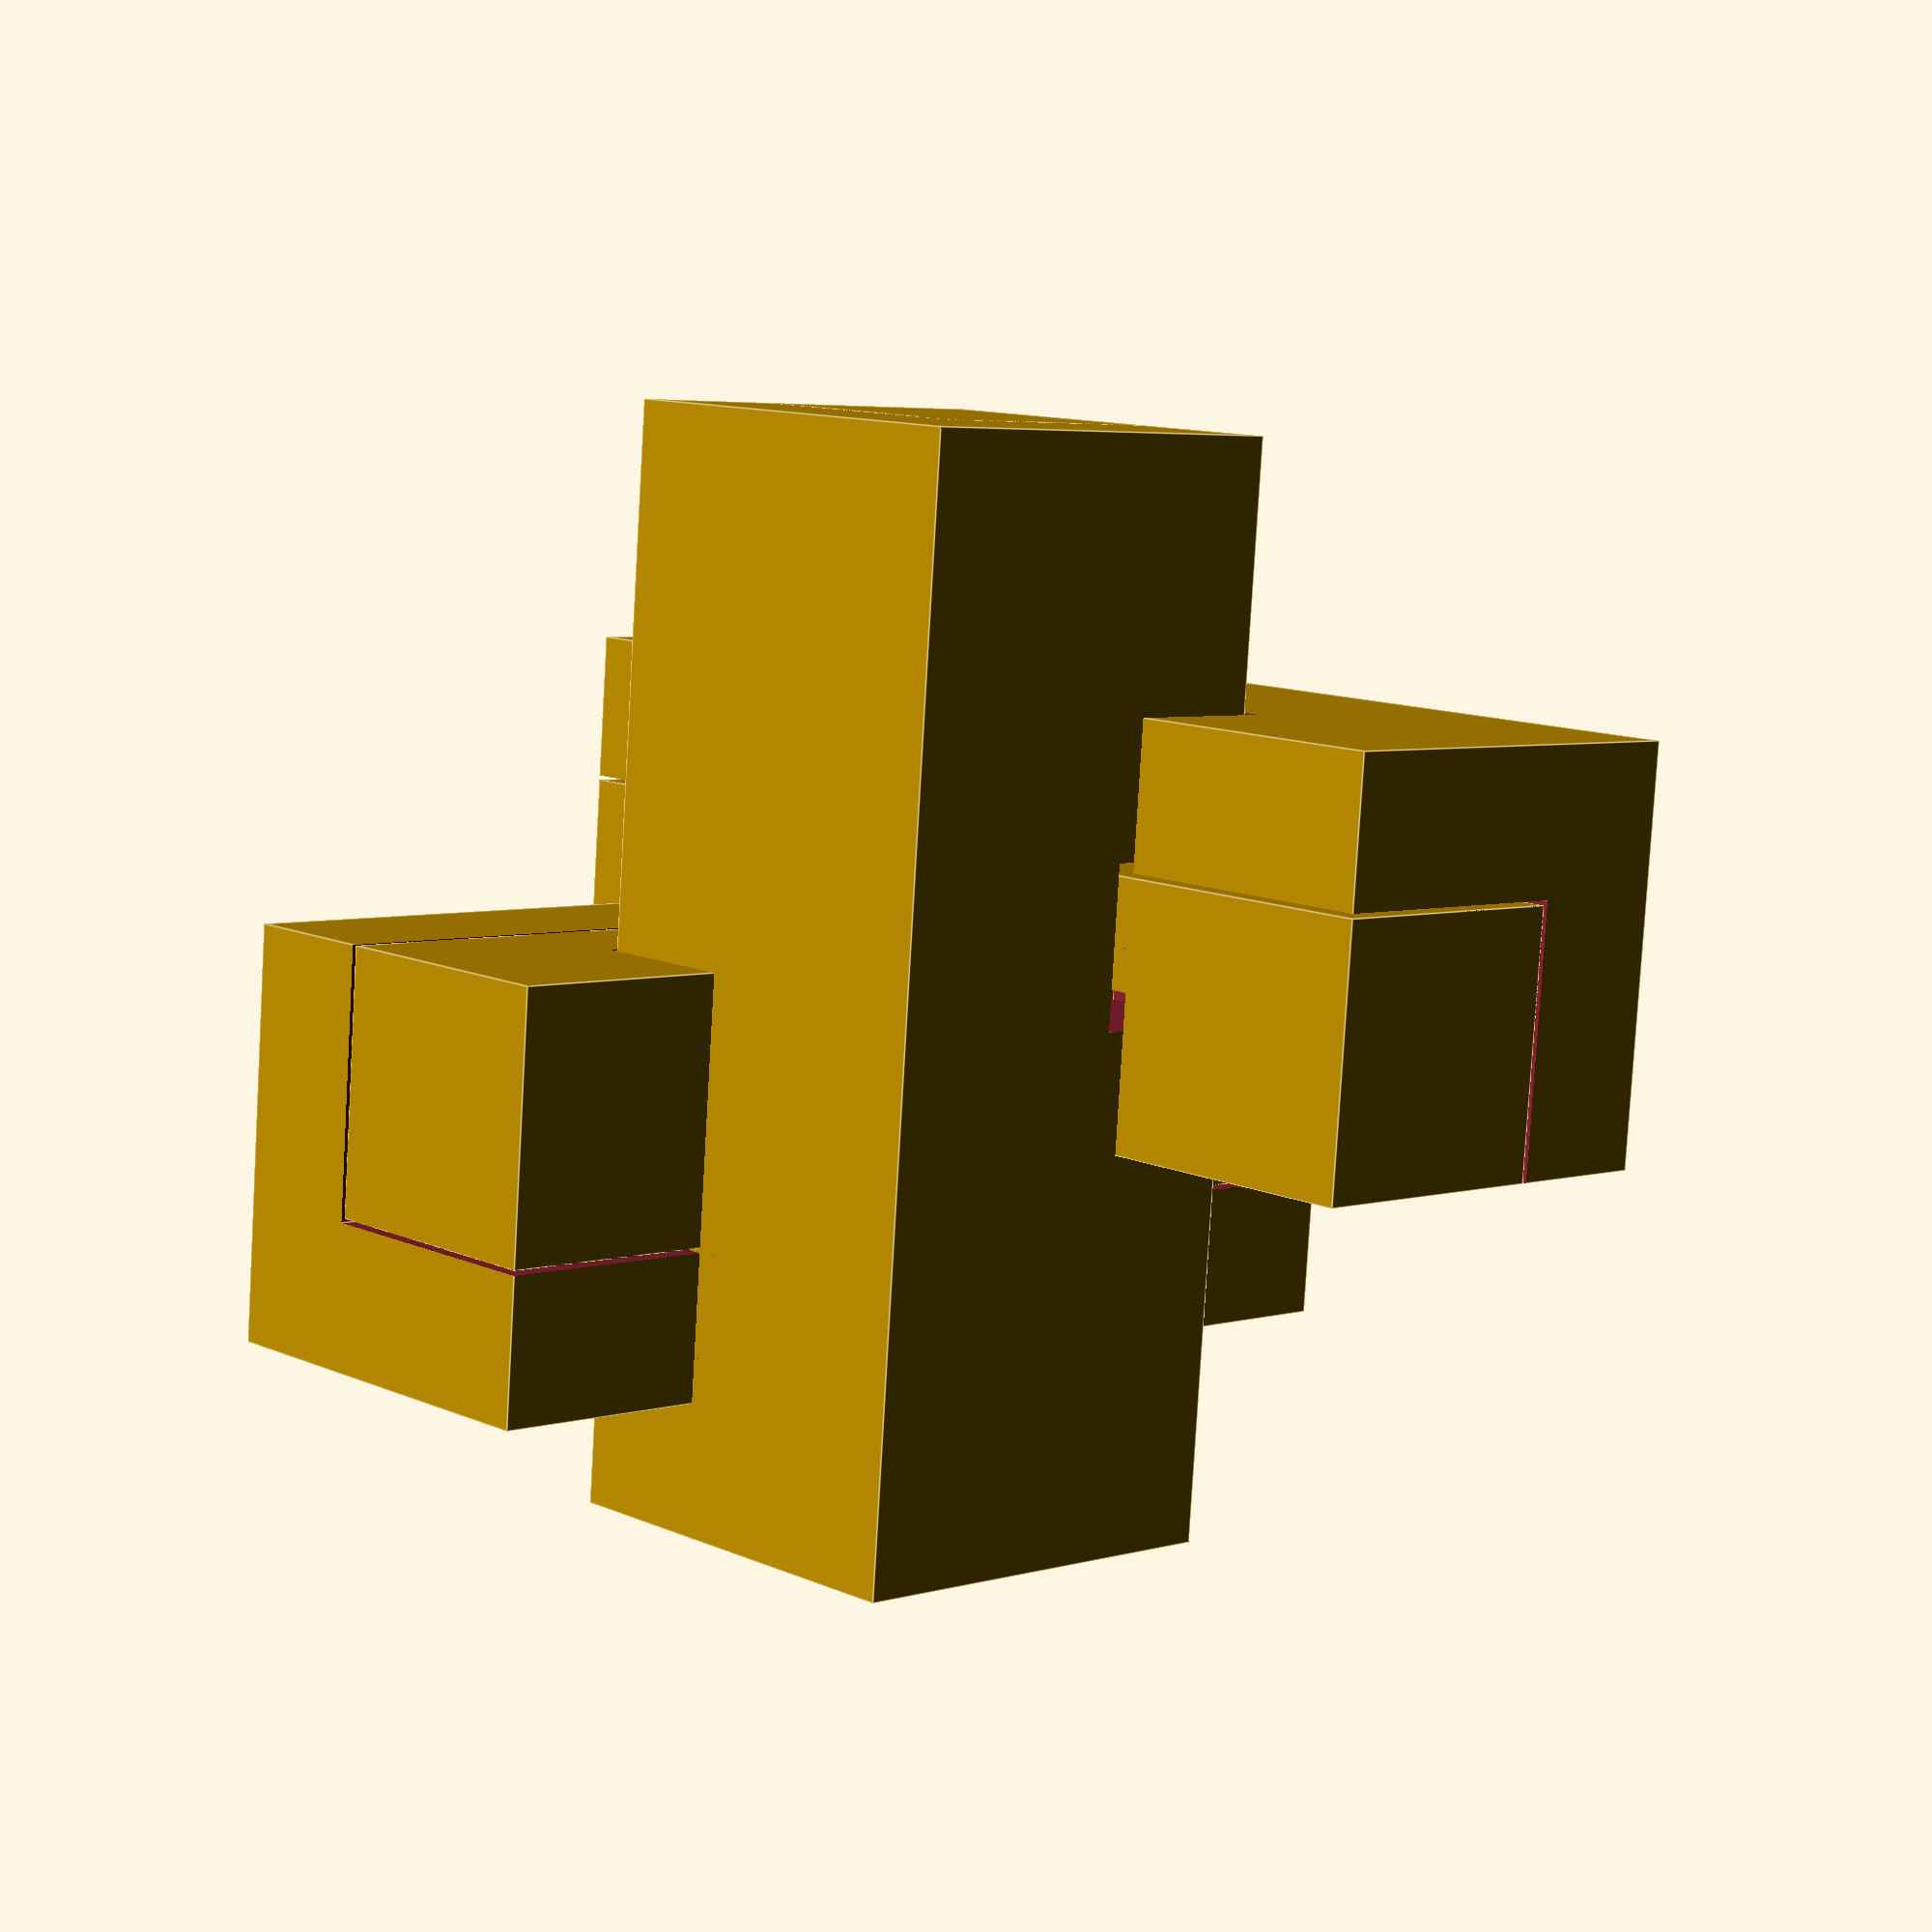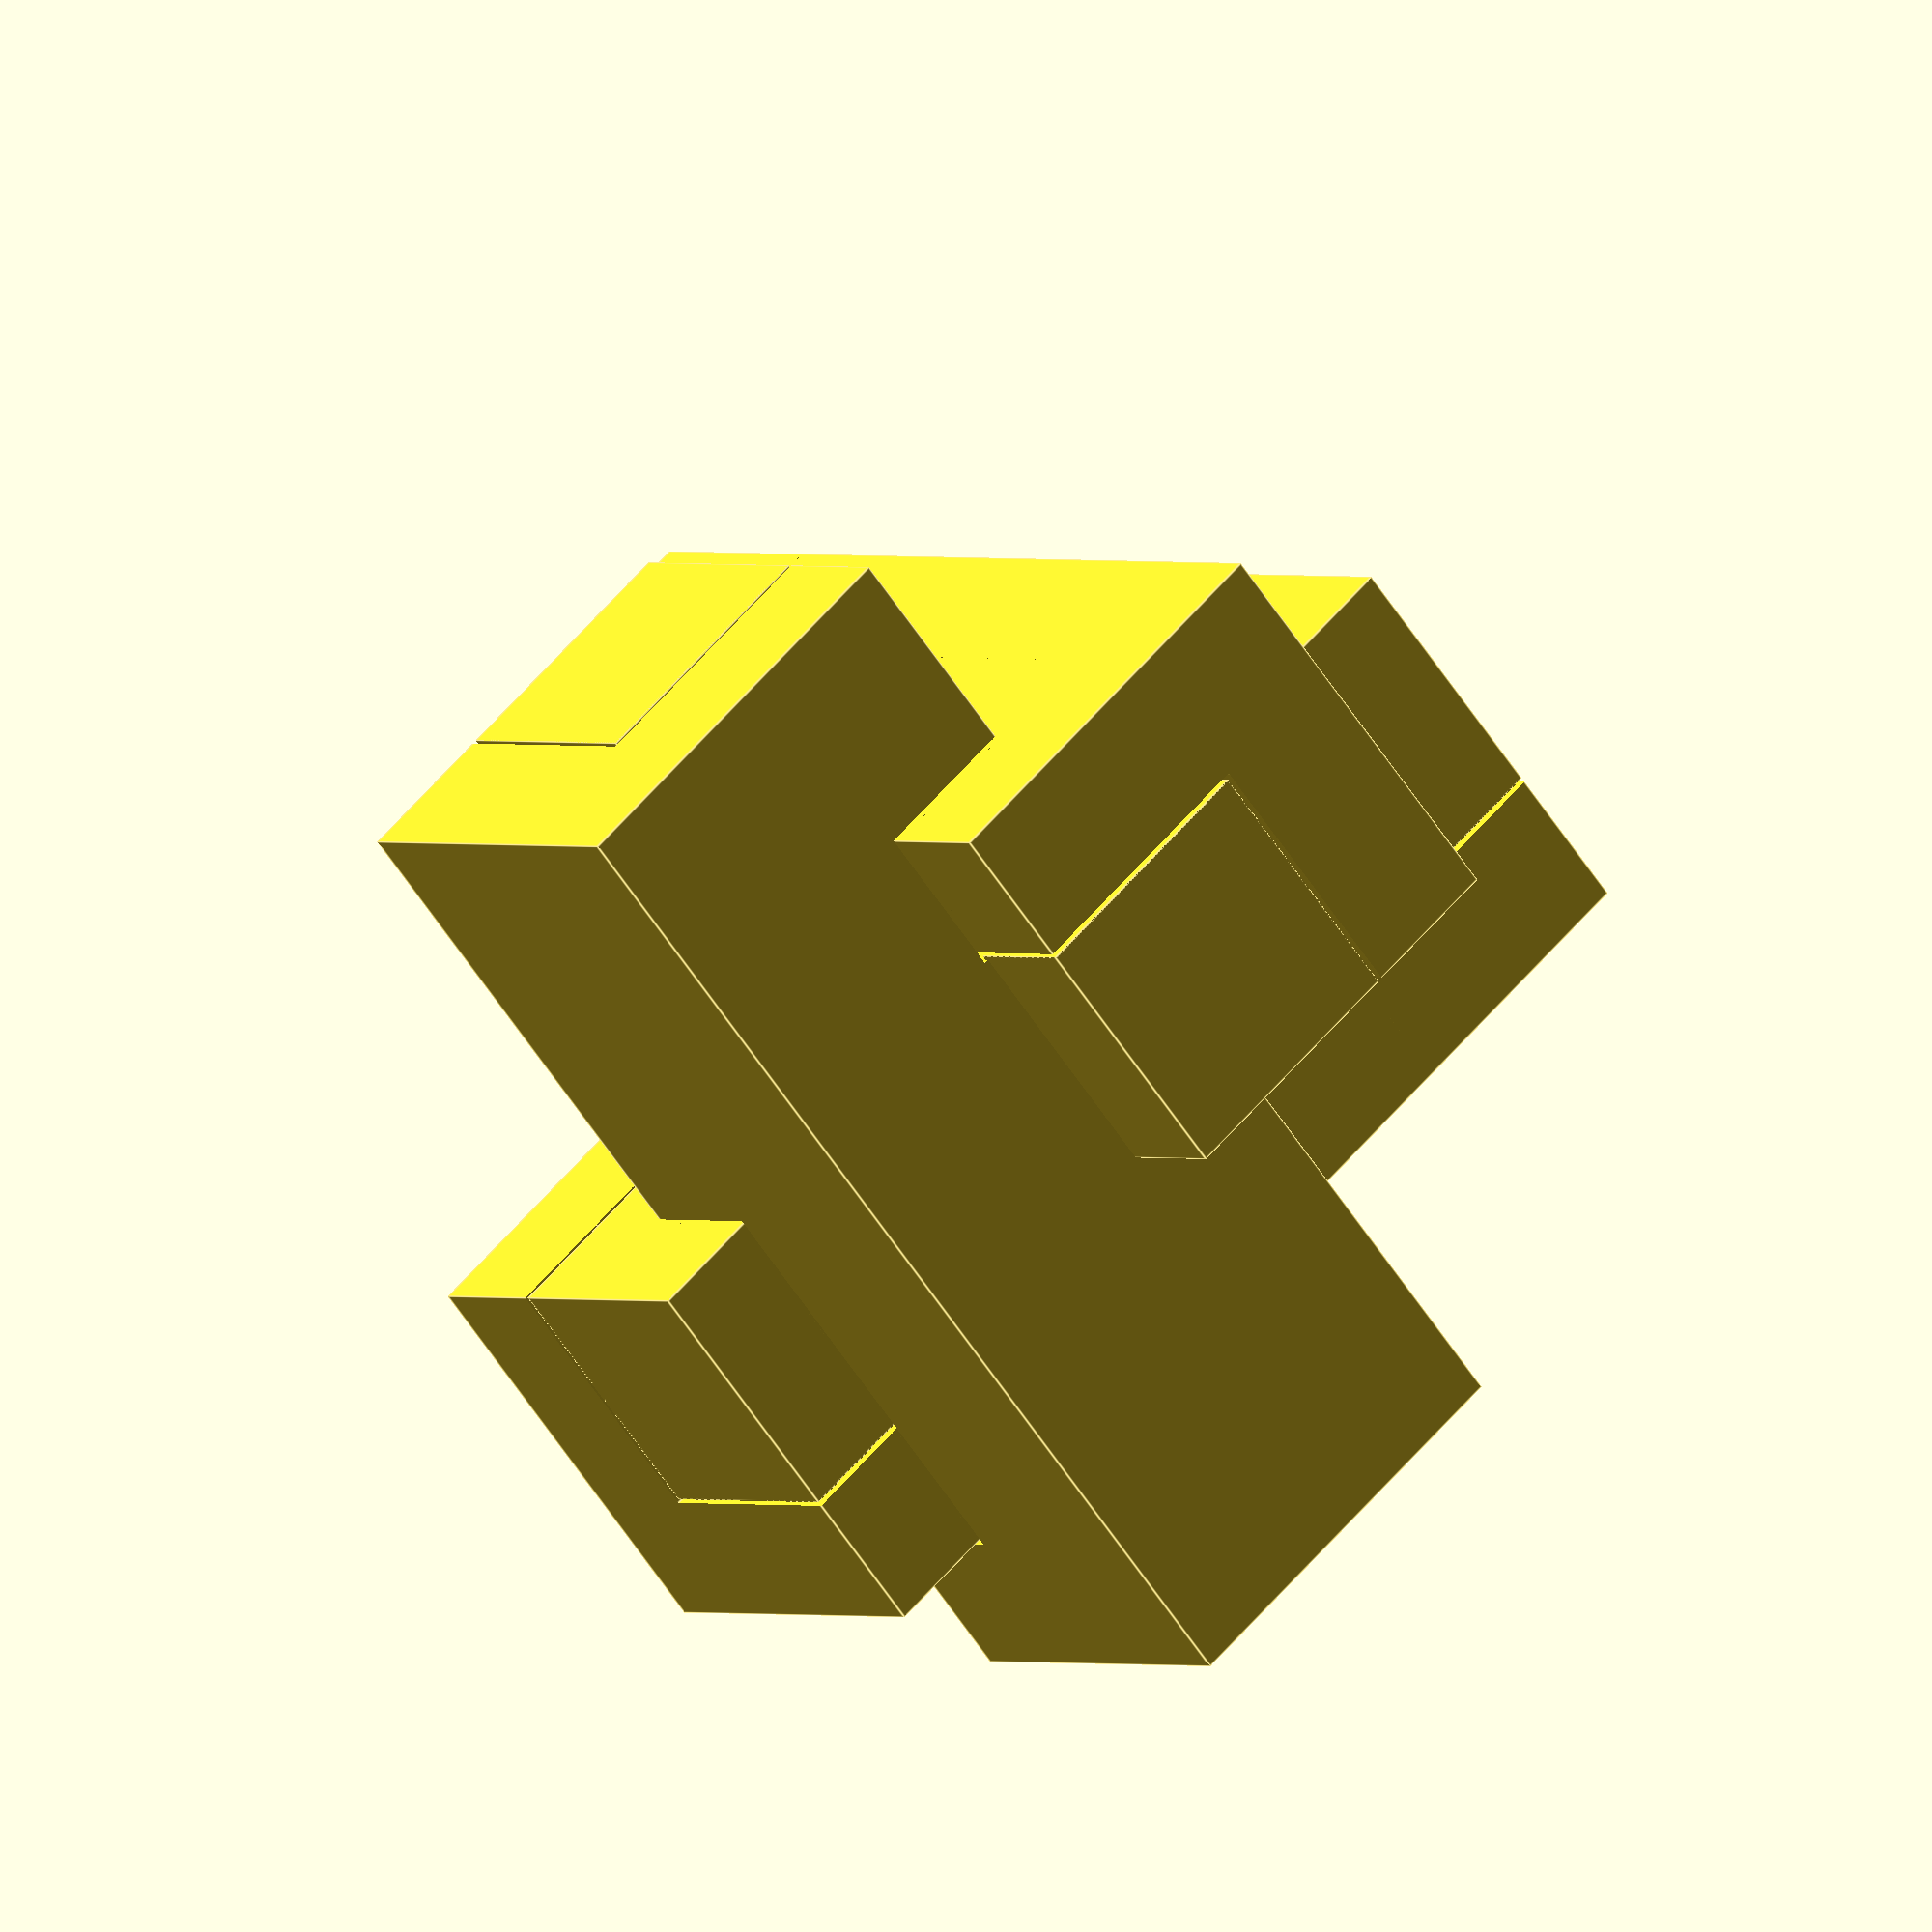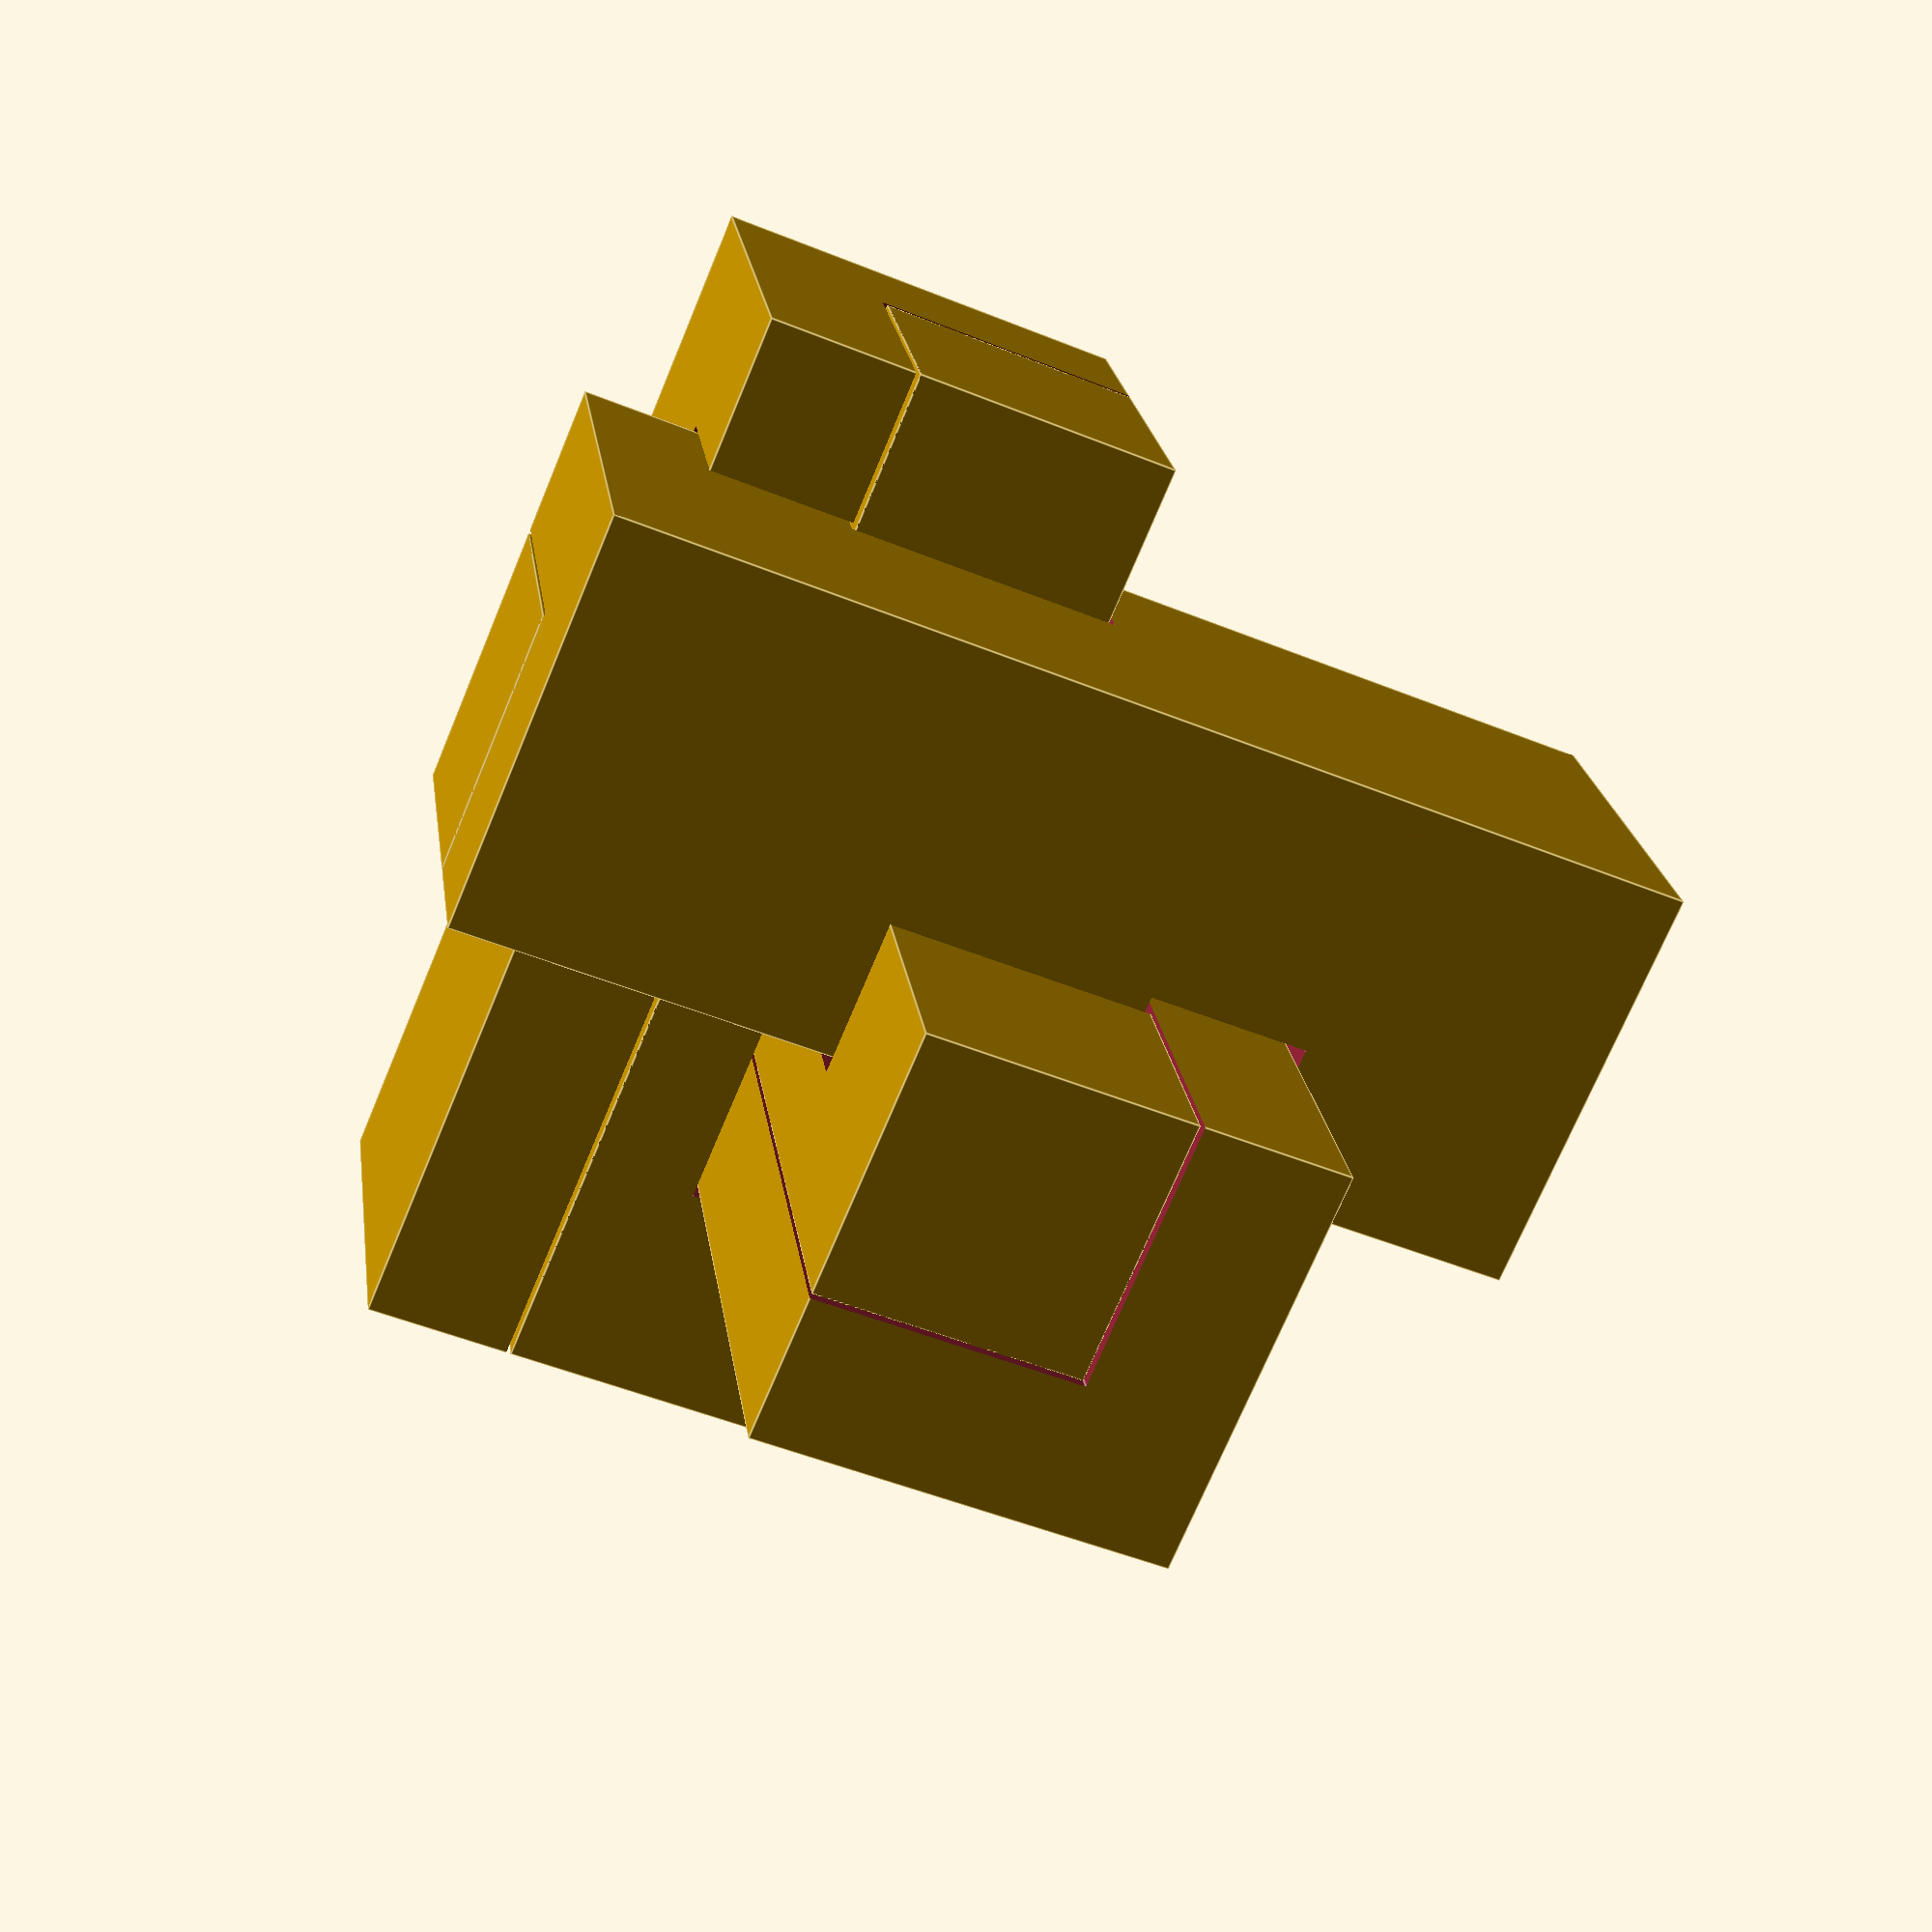
<openscad>
h=57;
t=6;
s=14;
g=0.5;

module inside(a=0) {
    cube([s+a,s+a,h+a], center=true);
}
module outside() {
    difference() {
        translate([-(s-t)/2,-(s-t)/2,0])
        cube([s+(s-t),s+(s-t),h], center=true);
        scale([2,2,1])
        translate([s/4+g/4,s/4+g/4,0])
        inside(g);
    }
}

module cuts() {
    cube([s+g,s+g,s+g], center=true);
}

module cutt(xs) {
    cube([xs[0]+g,xs[1]+g,xs[2]+g], center=true);
}

module inside1() {
    difference() {
        inside();
        translate([t,0,-h/2+s/2+s])
        cuts();
        translate([t,-t,-h/2+s/2+s*2])
        cuts();
    }
}

module inside2() {
    difference() {
        inside();
        translate([t,0,-h/2+s/2+s])
        cuts();
        translate([0,-t,h/2-(s-t)/2-(s-t)+g])
        cutt([s,s,s-t]);
    }
}

module inside3() {
    difference() {
        inside();
        translate([t,0,h/2-(s+s-t)/2-t*2])
        cube([s+g,s+g,s+(s-t)+g], center=true);
    }
}

module outside1() {
    difference() {
        outside();
        translate([-(s-t),t,-h/2+s/2+s])
        cuts();
        translate([t,-(s-t),-h/2+(s-t)/2+s*3-(s-t)])
        cutt([s,s,s-t]);
    }
}

module outside2() {
    difference() {
        outside();
        translate([t,-(s-t),h/2-(s-t)/2-s-(s-t)+g])
        cutt([s,s,s-t]);
    }
}

module outside3() {
    difference() {
        outside();
        translate([-(s-t),t,-h/2+(s+s-t)/2+(s-t)+g])
        cutt([s,s,s+s-t]);
        translate([t,-(s-t),h/2-(s-t)/2-t*2])
        cutt([s,s,s-t]);
    }
}

module part1() {
    rotate([0,0,90])
    inside1();
    outside1();
}

module part2() {
    rotate([180, 0,0])
    inside2();
    outside2();
}

module part3() {
    inside3();
    outside3();
}

part1();
rotate([0,0,180])
rotate([-90,0,0])
translate([-t-g,1+g,g])
part2();
rotate([0,90,0])
rotate([0,0,180])
translate([-t-g*3,-t,t-g*2])
part3();

</openscad>
<views>
elev=348.7 azim=184.6 roll=317.1 proj=p view=edges
elev=120.2 azim=137.0 roll=320.0 proj=o view=edges
elev=230.4 azim=199.2 roll=294.0 proj=p view=edges
</views>
